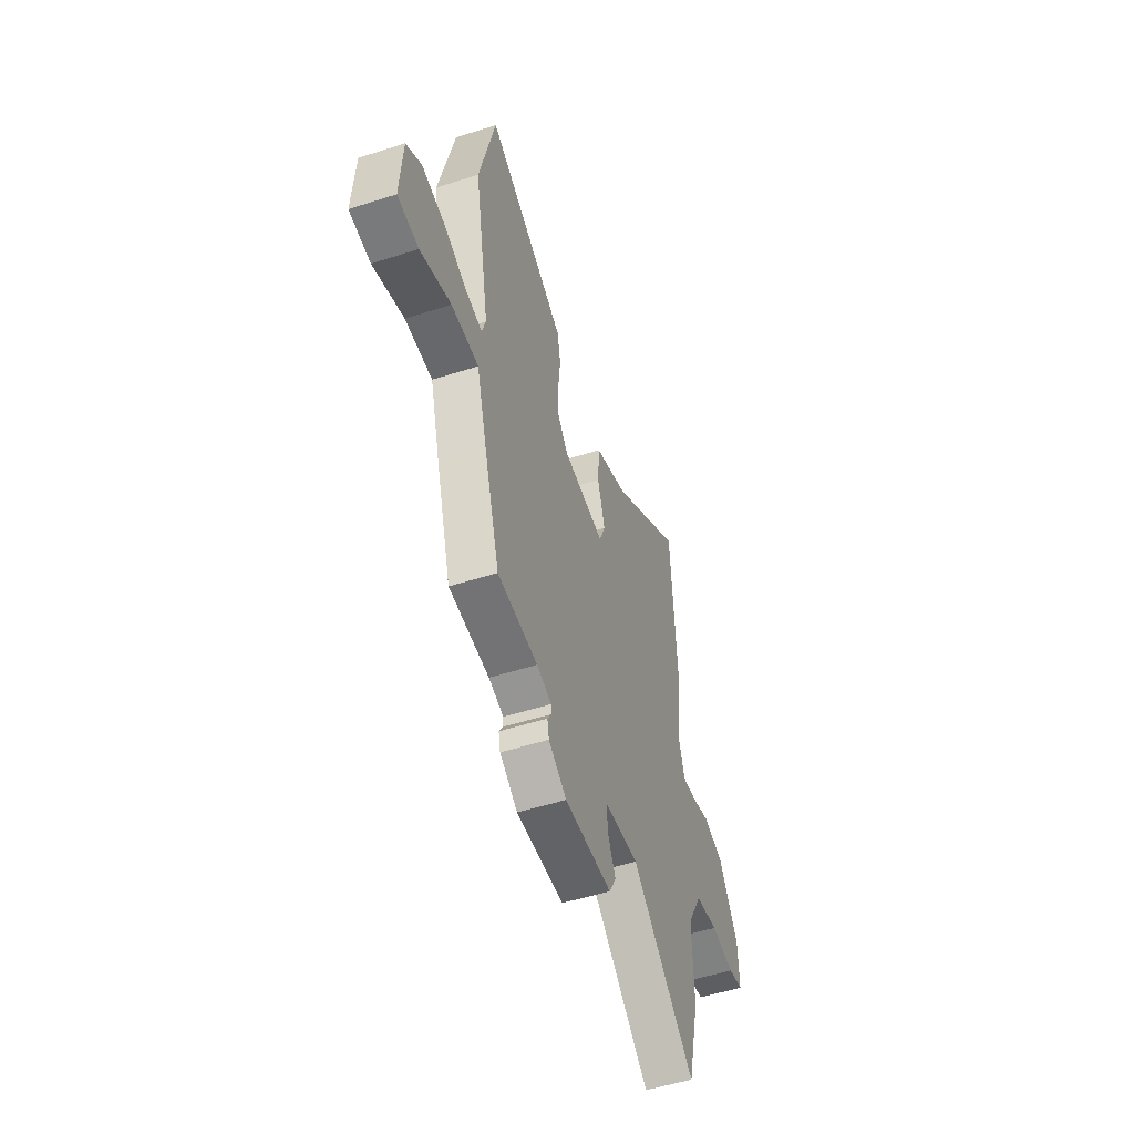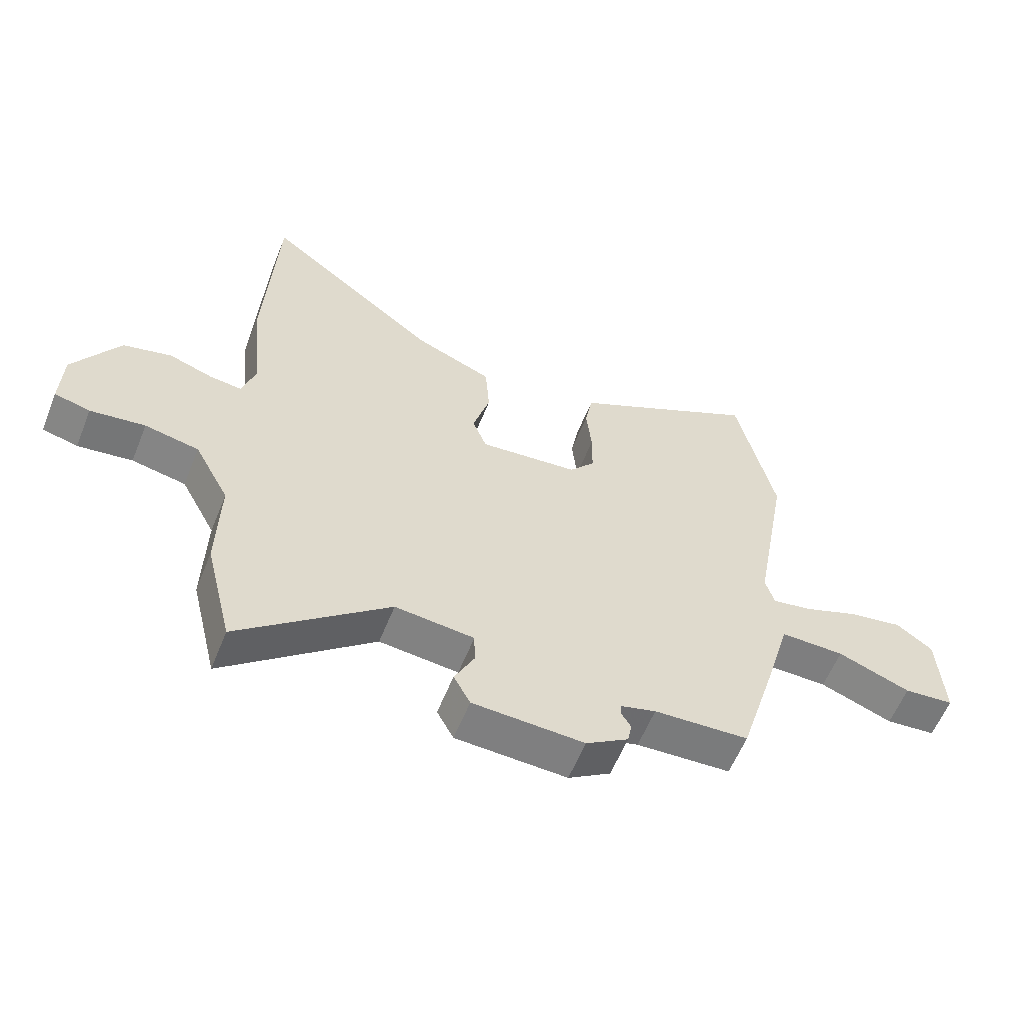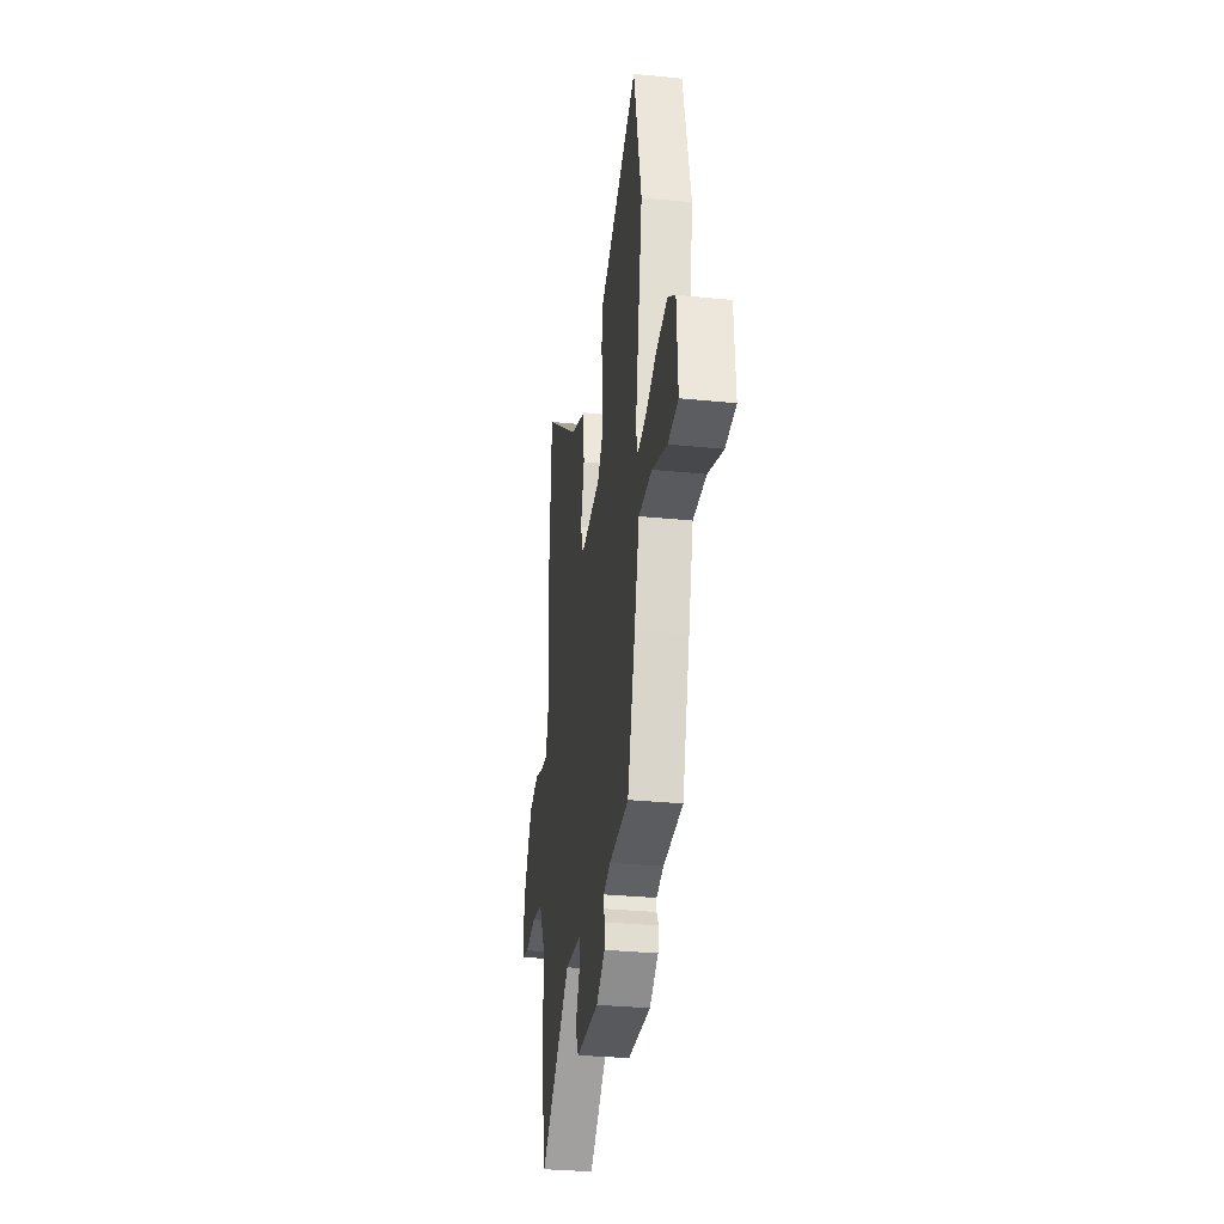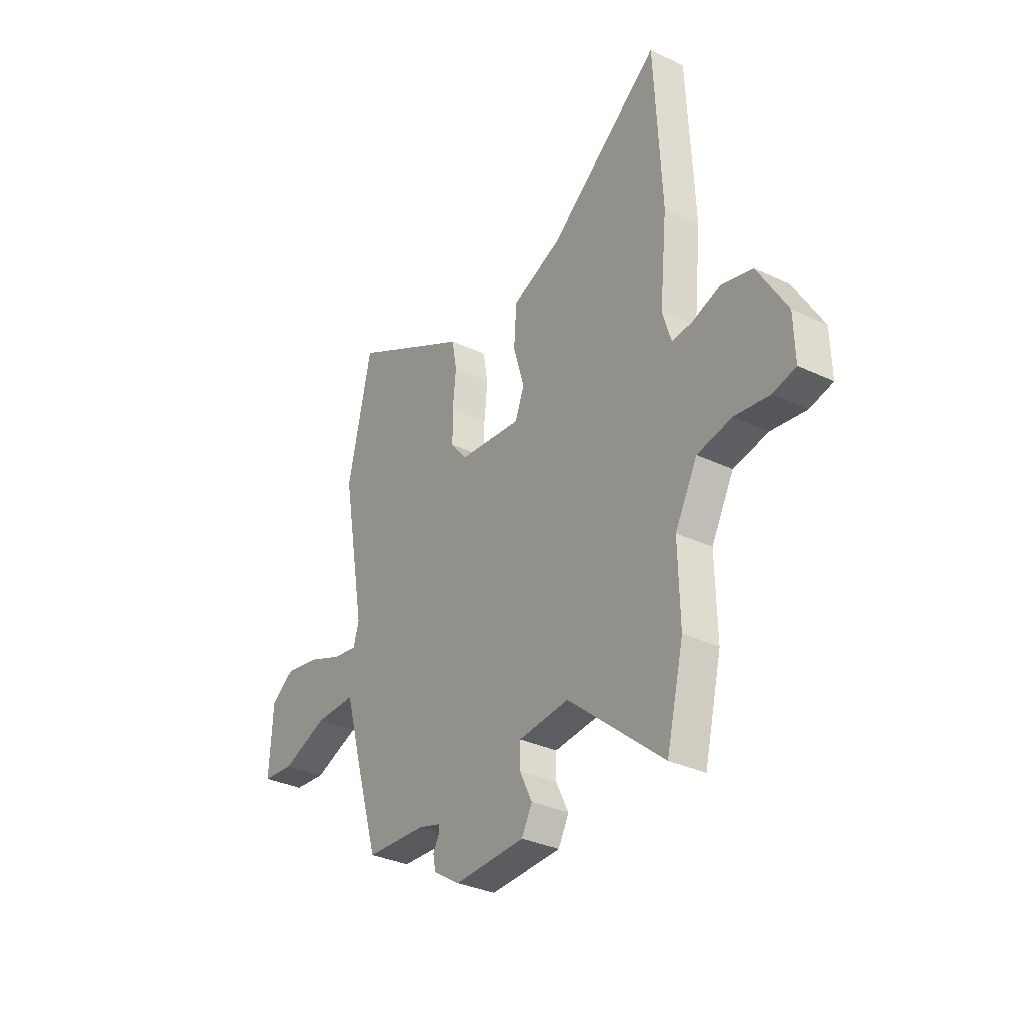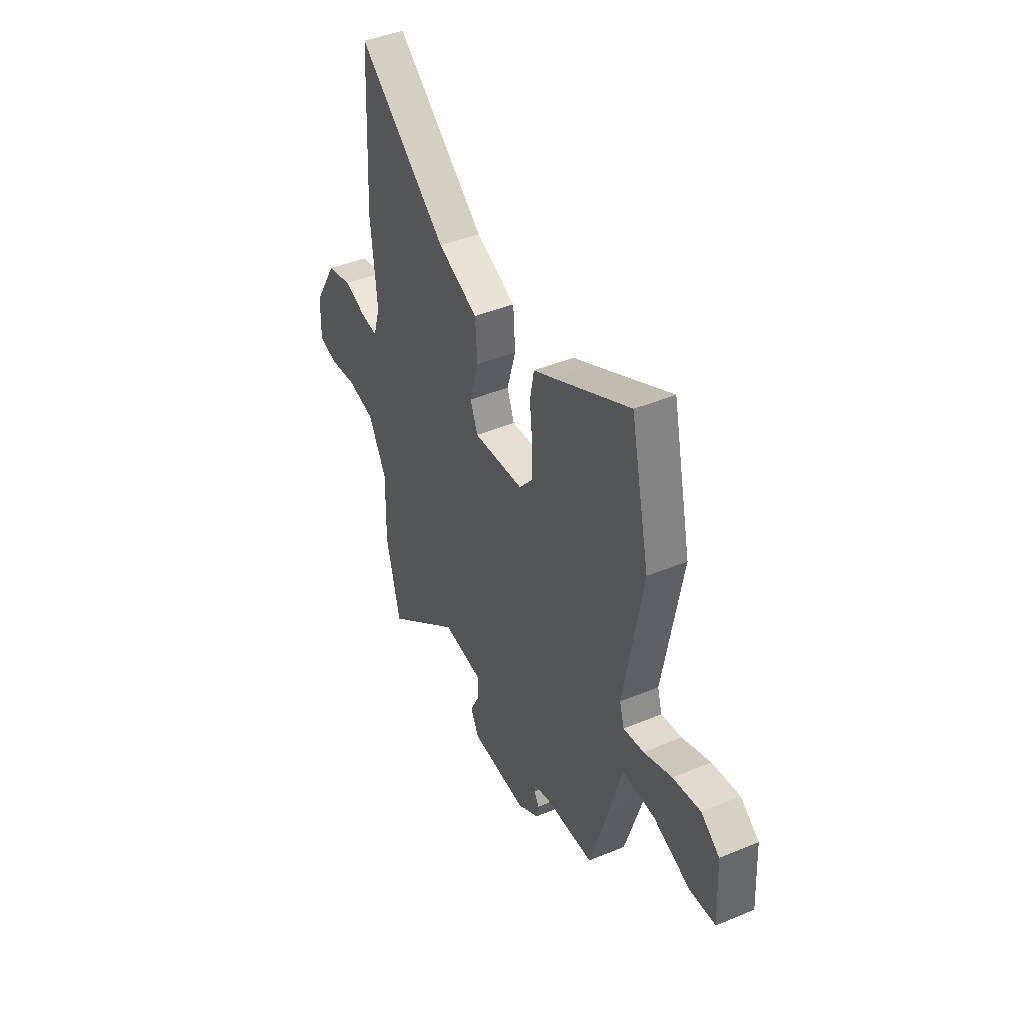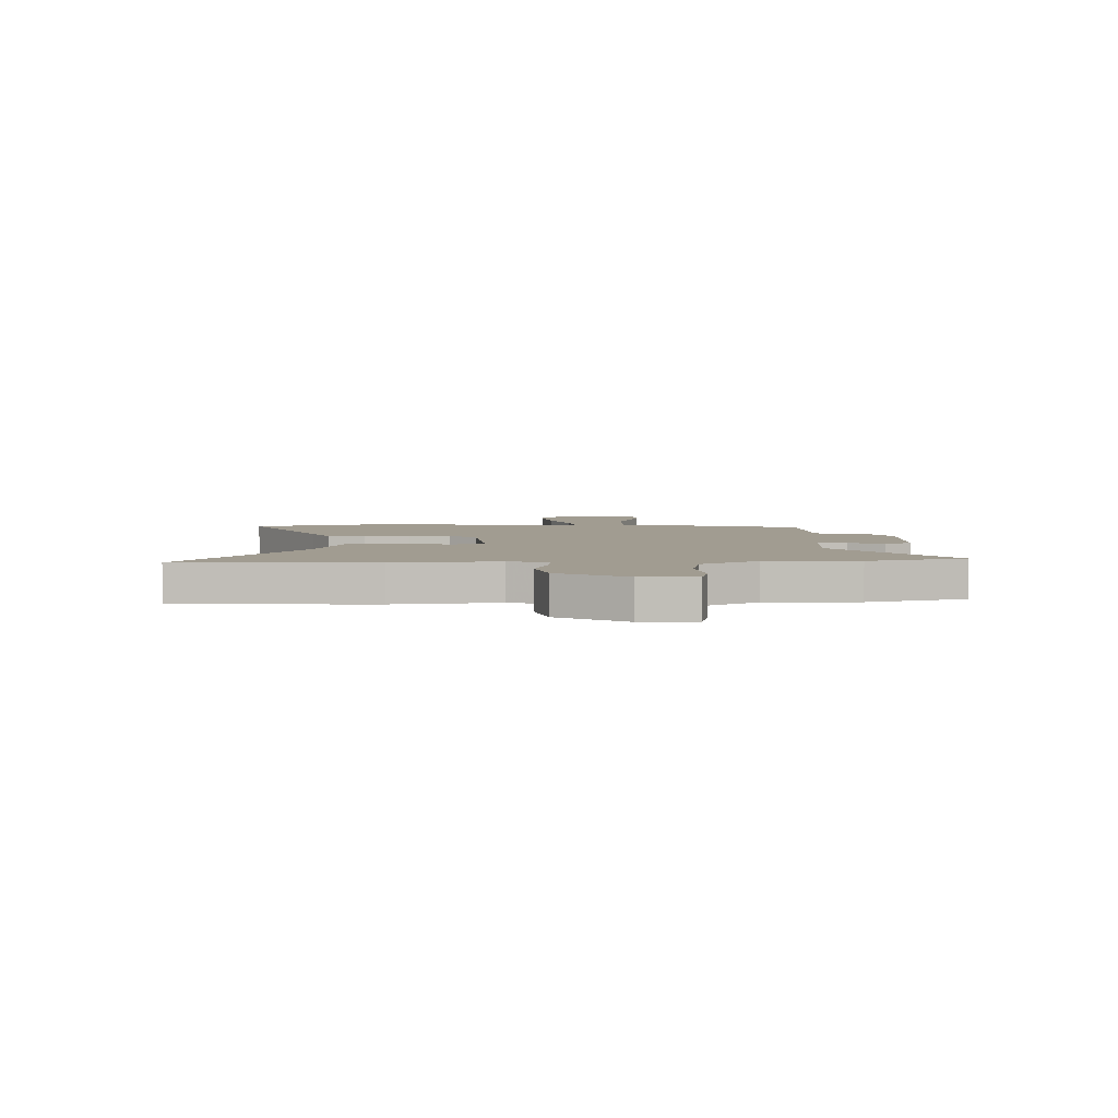
<metadata>
{"format":"obj","ext":"obj","renderer":"f3d","projection":"perspective","resolution":1024,"background":"white","views":[{"elev":-53.0,"azim":-71.1,"up":"+Z"},{"elev":-59.3,"azim":158.1,"up":"+Z"},{"elev":-31.6,"azim":-98.1,"up":"+Z"},{"elev":-32.6,"azim":56.5,"up":"+Z"},{"elev":43.6,"azim":-116.0,"up":"+Z"},{"elev":4.5,"azim":87.7,"up":"+Y"}]}
</metadata>
<code>
v 0.49 0.07 0.696
v 0.509 0.07 0.323
v 0.489 0.07 0.121
v 0.512 0.07 0.046
v 0.566 0.07 0.052
v 0.64 0.07 0.077
v 0.722 0.07 0.056
v 0.799 0.07 -0.073
v 0.802 0.07 -0.178
v 0.742 0.07 -0.193
v 0.65 0.07 -0.18
v 0.559 0.07 -0.198
v 0.5 0.07 -0.308
v 0.504 0.07 -0.485
v 0.458 0.07 -0.674
v 0.207 0.07 -0.463
v 0.074 0.07 -0.476
v 0.073 0.07 -0.532
v 0.106 0.07 -0.599
v 0.078 0.07 -0.651
v -0.109 0.07 -0.658
v -0.18 0.07 -0.612
v -0.187 0.07 -0.576
v -0.171 0.07 -0.549
v -0.172 0.07 -0.529
v -0.231 0.07 -0.512
v -0.39 0.07 -0.503
v -0.453 0.07 -0.293
v -0.494 0.07 -0.147
v -0.602 0.07 -0.148
v -0.724 0.07 -0.194
v -0.808 0.07 -0.186
v -0.799 0.07 -0.025
v -0.738 0.07 0.019
v -0.647 0.07 0.003
v -0.555 0.07 -0.033
v -0.488 0.07 -0.045
v -0.473 0.07 0.006
v -0.534 0.07 0.348
v -0.471 0.07 0.63
v -0.22 0.07 0.496
v -0.153 0.07 0.461
v -0.14 0.07 0.389
v -0.149 0.07 0.302
v -0.148 0.07 0.222
v -0.105 0.07 0.17
v 0.062 0.07 0.153
v 0.086 0.07 0.215
v 0.057 0.07 0.315
v 0.064 0.07 0.413
v 0.196 0.07 0.468
v 0.49 0 0.696
v 0.509 0 0.323
v 0.489 0 0.121
v 0.512 0 0.046
v 0.566 0 0.052
v 0.64 0 0.077
v 0.722 0 0.056
v 0.799 0 -0.073
v 0.802 0 -0.178
v 0.742 0 -0.193
v 0.65 0 -0.18
v 0.559 0 -0.198
v 0.5 0 -0.308
v 0.504 0 -0.485
v 0.458 0 -0.674
v 0.207 0 -0.463
v 0.074 0 -0.476
v 0.073 0 -0.532
v 0.106 0 -0.599
v 0.078 0 -0.651
v -0.109 0 -0.658
v -0.18 0 -0.612
v -0.187 0 -0.576
v -0.171 0 -0.549
v -0.172 0 -0.529
v -0.231 0 -0.512
v -0.39 0 -0.503
v -0.453 0 -0.293
v -0.494 0 -0.147
v -0.602 0 -0.148
v -0.724 0 -0.194
v -0.808 0 -0.186
v -0.799 0 -0.025
v -0.738 0 0.019
v -0.647 0 0.003
v -0.555 0 -0.033
v -0.488 0 -0.045
v -0.473 0 0.006
v -0.534 0 0.348
v -0.471 0 0.63
v -0.22 0 0.496
v -0.153 0 0.461
v -0.14 0 0.389
v -0.149 0 0.302
v -0.148 0 0.222
v -0.105 0 0.17
v 0.062 0 0.153
v 0.086 0 0.215
v 0.057 0 0.315
v 0.064 0 0.413
v 0.196 0 0.468
f 48 49 50 51
f 1 2 3
f 51 1 3
f 48 51 3
f 47 48 3
f 41 42 43 44
f 41 44 45
f 40 41 45
f 39 40 45
f 38 39 45
f 37 38 45 46
f 34 35 36
f 33 34 36
f 32 33 36
f 31 32 36
f 30 31 36
f 29 30 36 37
f 37 46 47
f 29 37 47
f 28 29 47
f 27 28 47
f 26 27 47
f 22 23 24
f 21 22 24
f 20 21 24
f 19 20 24
f 18 19 24
f 17 18 24 25
f 13 14 15 16
f 12 13 16 17
f 9 10 11
f 8 9 11
f 7 8 11
f 6 7 11
f 5 6 11
f 4 5 11 12
f 25 26 47
f 17 25 47
f 12 17 47
f 4 12 47
f 3 4 47
f 102 101 100 99
f 54 53 52
f 54 52 102
f 54 102 99
f 54 99 98
f 95 94 93 92
f 96 95 92
f 96 92 91
f 96 91 90
f 96 90 89
f 97 96 89 88
f 87 86 85
f 87 85 84
f 87 84 83
f 87 83 82
f 87 82 81
f 88 87 81 80
f 98 97 88
f 98 88 80
f 98 80 79
f 98 79 78
f 98 78 77
f 75 74 73
f 75 73 72
f 75 72 71
f 75 71 70
f 75 70 69
f 76 75 69 68
f 67 66 65 64
f 68 67 64 63
f 62 61 60
f 62 60 59
f 62 59 58
f 62 58 57
f 62 57 56
f 63 62 56 55
f 98 77 76
f 98 76 68
f 98 68 63
f 98 63 55
f 98 55 54
f 1 52 53 2
f 2 53 54 3
f 3 54 55 4
f 4 55 56 5
f 5 56 57 6
f 6 57 58 7
f 7 58 59 8
f 8 59 60 9
f 9 60 61 10
f 10 61 62 11
f 11 62 63 12
f 12 63 64 13
f 13 64 65 14
f 14 65 66 15
f 15 66 67 16
f 16 67 68 17
f 17 68 69 18
f 18 69 70 19
f 19 70 71 20
f 20 71 72 21
f 21 72 73 22
f 22 73 74 23
f 23 74 75 24
f 24 75 76 25
f 25 76 77 26
f 26 77 78 27
f 27 78 79 28
f 28 79 80 29
f 29 80 81 30
f 30 81 82 31
f 31 82 83 32
f 32 83 84 33
f 33 84 85 34
f 34 85 86 35
f 35 86 87 36
f 36 87 88 37
f 37 88 89 38
f 38 89 90 39
f 39 90 91 40
f 40 91 92 41
f 41 92 93 42
f 42 93 94 43
f 43 94 95 44
f 44 95 96 45
f 45 96 97 46
f 46 97 98 47
f 47 98 99 48
f 48 99 100 49
f 49 100 101 50
f 50 101 102 51
f 51 102 52 1

</code>
